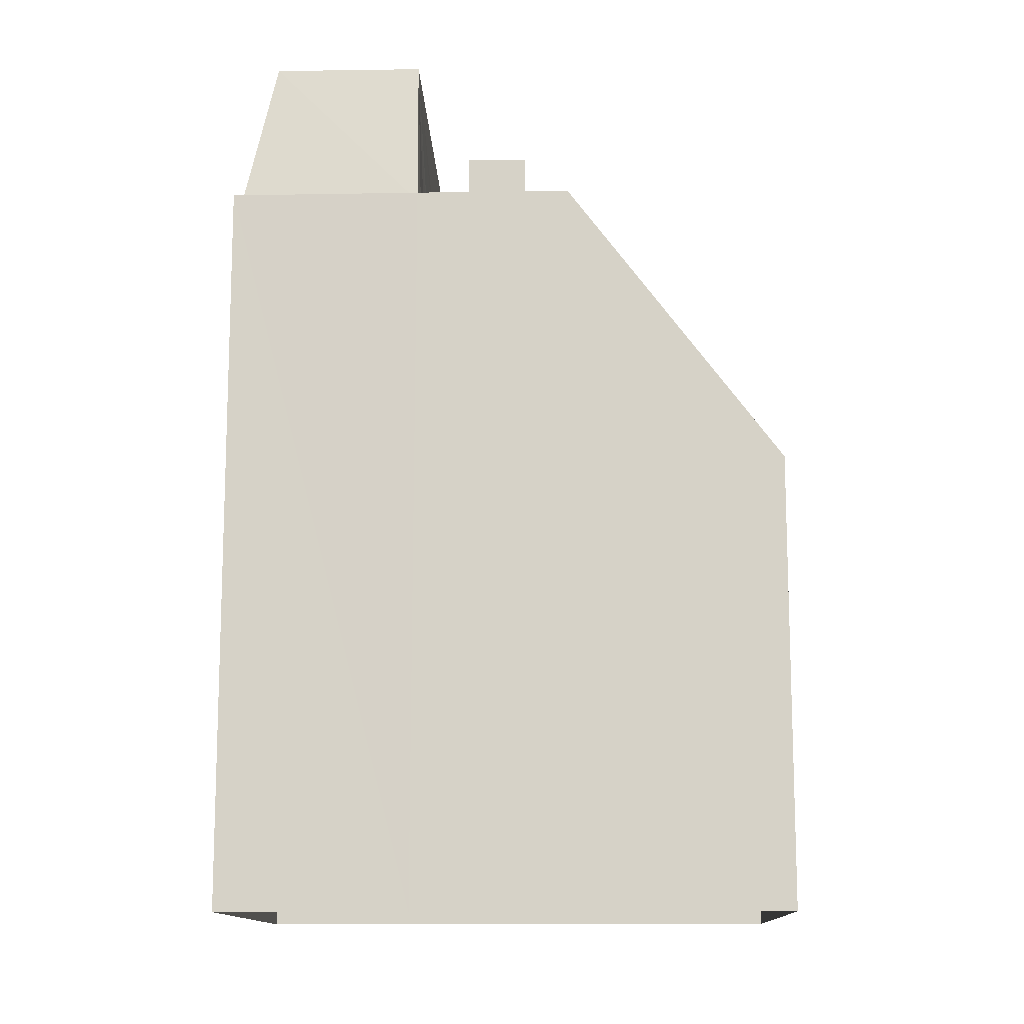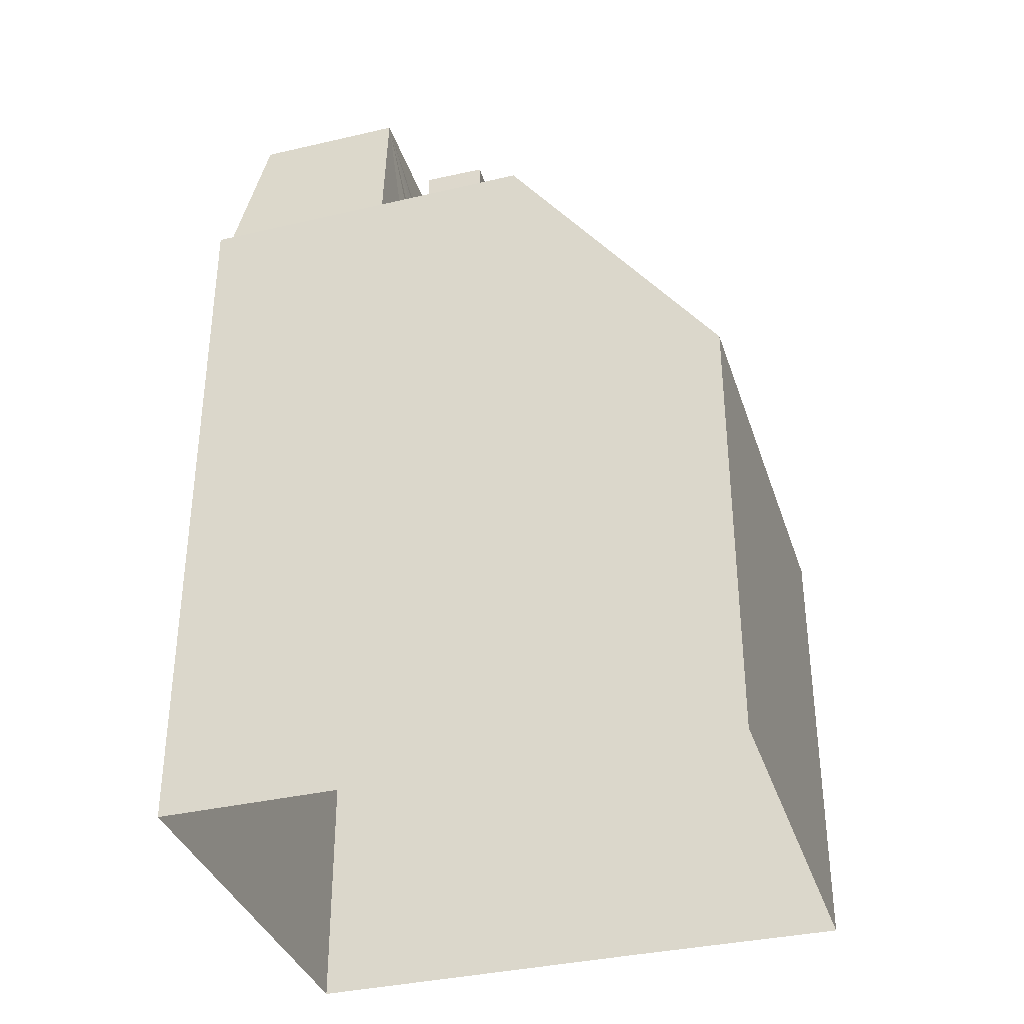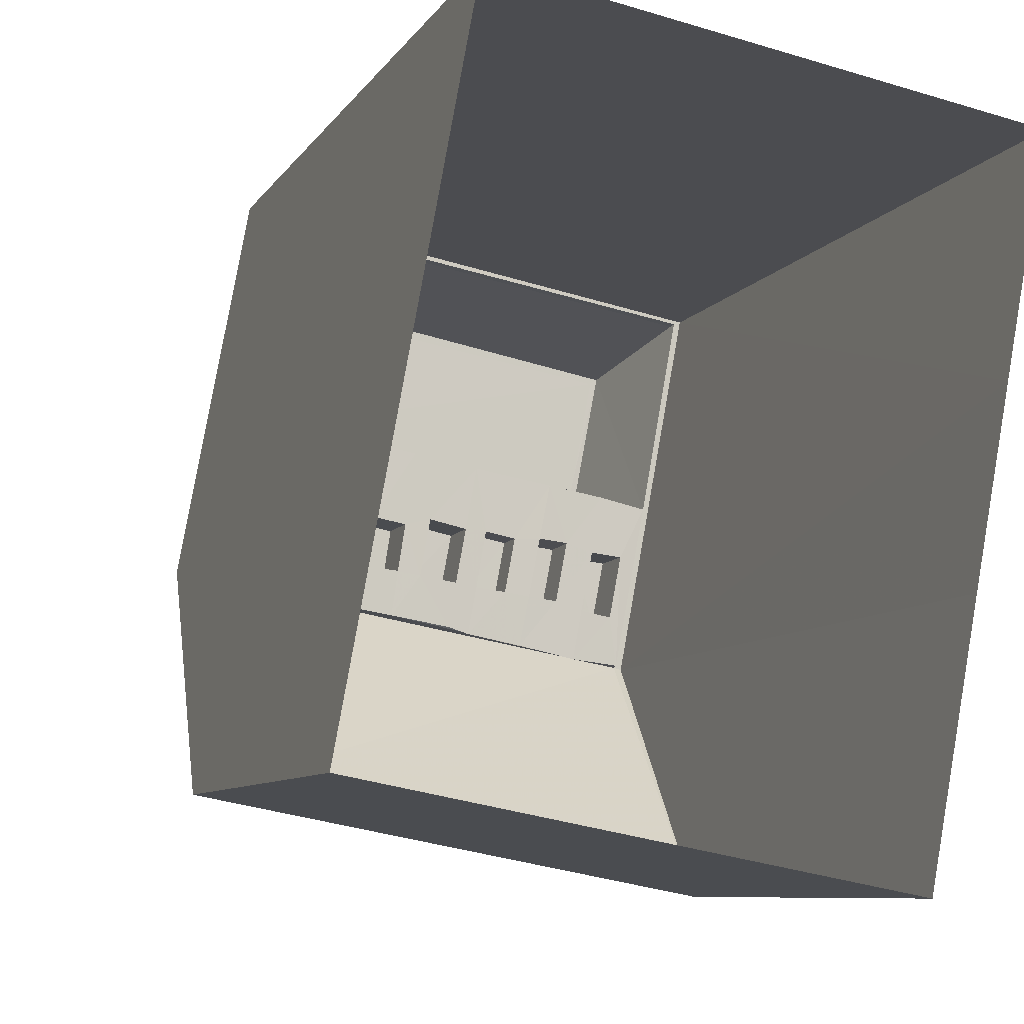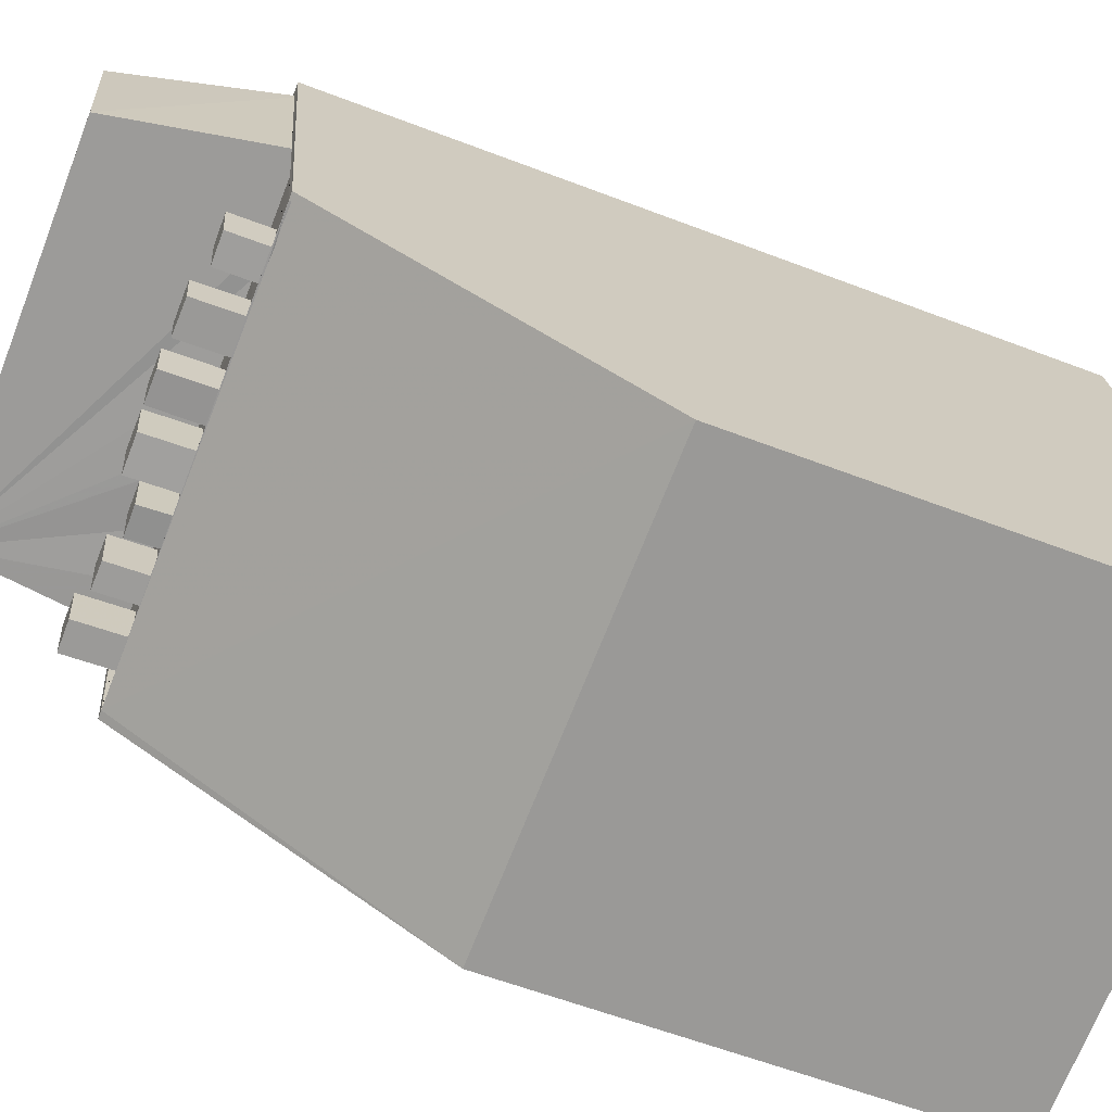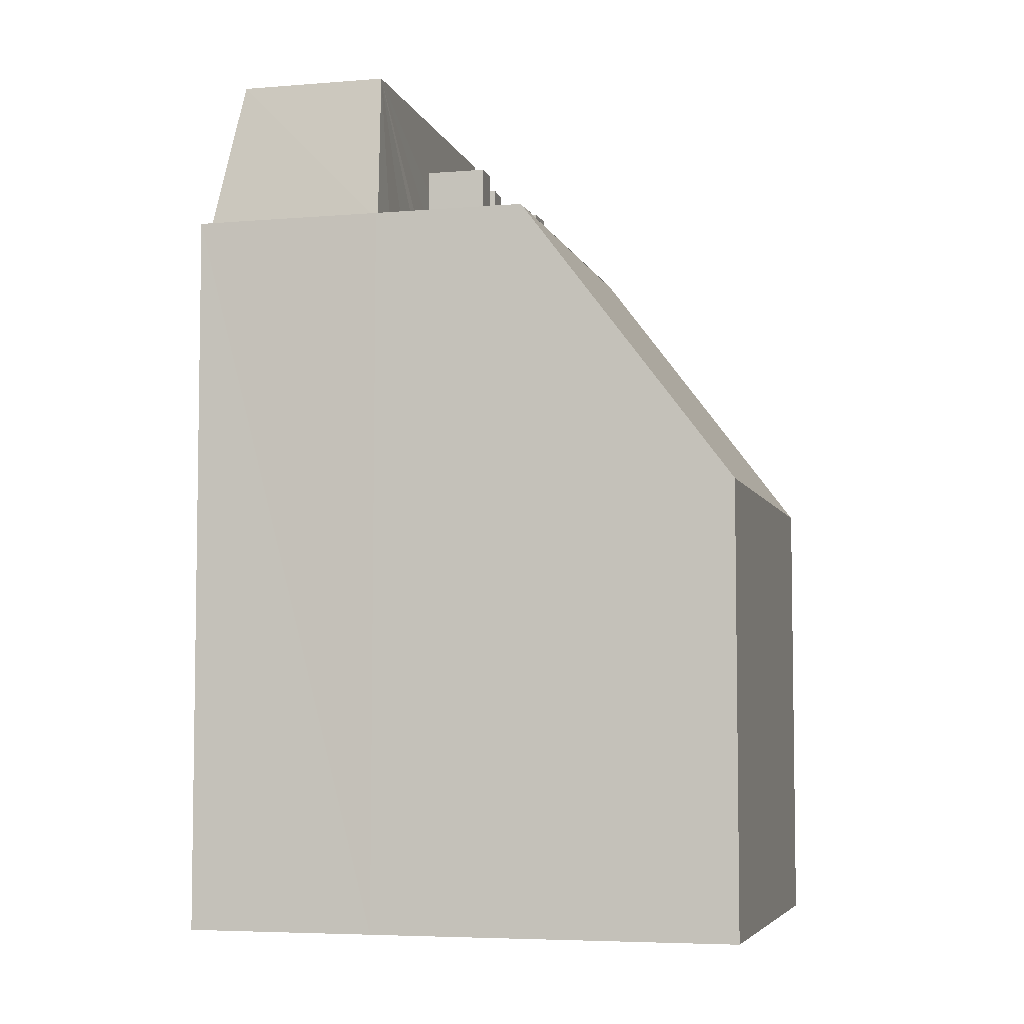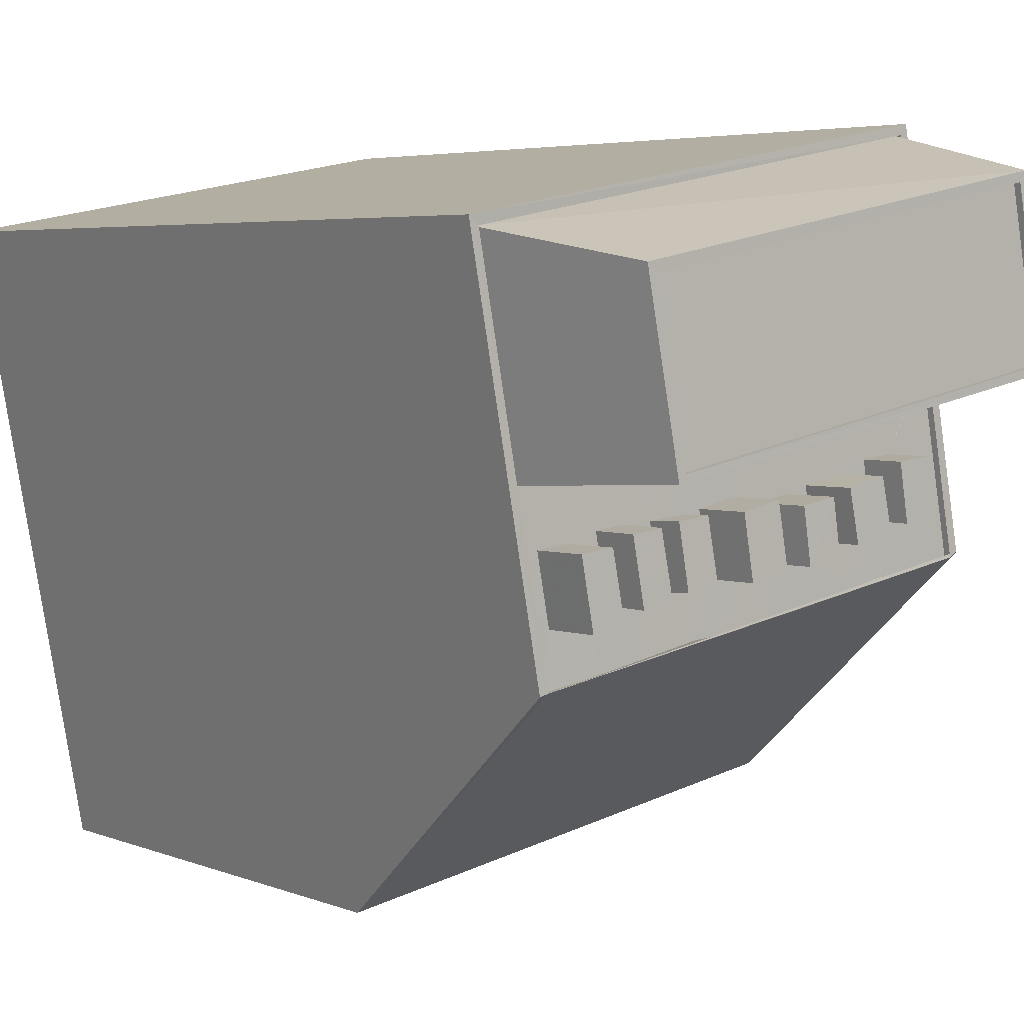
<metadata>
{"format":"obj","ext":"obj","renderer":"f3d","projection":"perspective","resolution":1024,"background":"white","views":[{"elev":-12.6,"azim":-77.3,"up":"+Z"},{"elev":-35.7,"azim":-62.3,"up":"+Z"},{"elev":-7.6,"azim":162.2,"up":"+Y"},{"elev":-58.8,"azim":68.3,"up":"+Y"},{"elev":-5.5,"azim":-64.9,"up":"+Z"},{"elev":4.5,"azim":-38.0,"up":"+Y"}]}
</metadata>
<code>
v 1.237e+05 7.852e+05 19.1
v 1.237e+05 7.852e+05 19.09
v 1.237e+05 7.852e+05 19.1
v 1.237e+05 7.852e+05 19.09
v 1.237e+05 7.852e+05 19.09
v 1.237e+05 7.852e+05 19.1
v 1.237e+05 7.852e+05 19.09
v 1.237e+05 7.852e+05 48.56
v 1.237e+05 7.852e+05 37.09
v 1.237e+05 7.852e+05 37.1
v 1.237e+05 7.852e+05 48.56
v 1.237e+05 7.852e+05 48.56
v 1.237e+05 7.852e+05 48.31
v 1.237e+05 7.852e+05 48.31
v 1.237e+05 7.852e+05 48.31
v 1.237e+05 7.852e+05 48.31
v 1.237e+05 7.852e+05 48.31
v 1.237e+05 7.852e+05 48.31
v 1.237e+05 7.852e+05 48.31
v 1.237e+05 7.852e+05 48.31
v 1.237e+05 7.852e+05 48.31
v 1.237e+05 7.852e+05 48.31
v 1.237e+05 7.852e+05 48.31
v 1.237e+05 7.852e+05 48.31
v 1.237e+05 7.852e+05 48.31
v 1.237e+05 7.852e+05 48.31
v 1.237e+05 7.852e+05 48.31
v 1.237e+05 7.852e+05 48.31
v 1.237e+05 7.852e+05 48.31
v 1.237e+05 7.852e+05 48.31
v 1.237e+05 7.852e+05 48.31
v 1.237e+05 7.852e+05 48.31
v 1.237e+05 7.852e+05 48.31
v 1.237e+05 7.852e+05 48.31
v 1.237e+05 7.852e+05 48.31
v 1.237e+05 7.852e+05 48.31
v 1.237e+05 7.852e+05 48.31
v 1.237e+05 7.852e+05 48.31
v 1.237e+05 7.852e+05 48.31
v 1.237e+05 7.852e+05 48.31
v 1.237e+05 7.852e+05 48.31
v 1.237e+05 7.852e+05 48.31
v 1.237e+05 7.852e+05 48.31
v 1.237e+05 7.852e+05 48.31
v 1.237e+05 7.852e+05 48.31
v 1.237e+05 7.852e+05 48.31
v 1.237e+05 7.852e+05 48.31
v 1.237e+05 7.852e+05 48.31
v 1.237e+05 7.852e+05 48.31
v 1.237e+05 7.852e+05 48.31
v 1.237e+05 7.852e+05 48.31
v 1.237e+05 7.852e+05 48.31
v 1.237e+05 7.852e+05 48.31
v 1.237e+05 7.852e+05 48.31
v 1.237e+05 7.852e+05 48.31
v 1.237e+05 7.852e+05 48.31
v 1.237e+05 7.852e+05 48.31
v 1.237e+05 7.852e+05 48.31
v 1.237e+05 7.852e+05 48.31
v 1.237e+05 7.852e+05 48.56
v 1.237e+05 7.852e+05 48.56
v 1.237e+05 7.852e+05 48.56
v 1.237e+05 7.852e+05 48.56
v 1.237e+05 7.852e+05 48.56
v 1.237e+05 7.852e+05 48.56
v 1.237e+05 7.852e+05 48.56
v 1.237e+05 7.852e+05 48.56
v 1.237e+05 7.852e+05 48.56
v 1.237e+05 7.852e+05 48.56
v 1.237e+05 7.852e+05 48.56
v 1.237e+05 7.852e+05 48.31
v 1.237e+05 7.852e+05 54.6
v 1.237e+05 7.852e+05 48.31
v 1.237e+05 7.852e+05 54.6
v 1.237e+05 7.852e+05 48.31
v 1.237e+05 7.852e+05 54.6
v 1.237e+05 7.852e+05 48.31
v 1.237e+05 7.852e+05 54.6
v 1.237e+05 7.852e+05 50.31
v 1.237e+05 7.852e+05 50.31
v 1.237e+05 7.852e+05 50.31
v 1.237e+05 7.852e+05 50.31
v 1.237e+05 7.852e+05 49.98
v 1.237e+05 7.852e+05 49.98
v 1.237e+05 7.852e+05 49.98
v 1.237e+05 7.852e+05 49.98
v 1.237e+05 7.852e+05 49.61
v 1.237e+05 7.852e+05 49.61
v 1.237e+05 7.852e+05 49.61
v 1.237e+05 7.852e+05 49.61
v 1.237e+05 7.852e+05 50.29
v 1.237e+05 7.852e+05 50.29
v 1.237e+05 7.852e+05 50.29
v 1.237e+05 7.852e+05 50.29
v 1.237e+05 7.852e+05 50.38
v 1.237e+05 7.852e+05 50.38
v 1.237e+05 7.852e+05 50.38
v 1.237e+05 7.852e+05 50.38
v 1.237e+05 7.852e+05 49.9
v 1.237e+05 7.852e+05 49.9
v 1.237e+05 7.852e+05 49.9
v 1.237e+05 7.852e+05 49.9
v 1.237e+05 7.852e+05 50.27
v 1.237e+05 7.852e+05 50.27
v 1.237e+05 7.852e+05 50.27
v 1.237e+05 7.852e+05 50.27
v 1.237e+05 7.852e+05 54.6
v 1.237e+05 7.852e+05 54.6
v 1.237e+05 7.852e+05 54.6
v 1.237e+05 7.852e+05 54.6
v 1.237e+05 7.852e+05 54.35
v 1.237e+05 7.852e+05 54.35
v 1.237e+05 7.852e+05 54.35
v 1.237e+05 7.852e+05 54.35
f 1 2 3
f 4 5 2
f 6 1 3
f 2 5 7
f 3 2 7
f 8 9 10
f 10 11 8
f 12 9 8
f 13 14 15
f 13 16 17
f 15 14 18
f 19 17 20
f 17 16 20
f 21 17 19
f 14 13 17
f 22 21 19
f 23 18 21
f 18 24 15
f 21 22 23
f 25 24 18
f 23 25 18
f 26 27 28
f 26 28 29
f 30 31 27
f 30 32 31
f 33 32 30
f 26 29 34
f 33 30 35
f 26 30 27
f 36 37 38
f 39 36 38
f 40 41 42
f 41 43 42
f 44 43 41
f 36 44 41
f 45 44 36
f 36 39 45
f 46 23 22
f 28 46 22
f 47 24 25
f 32 24 48
f 49 28 27
f 49 47 46
f 32 48 31
f 48 47 49
f 49 46 28
f 48 24 47
f 50 45 39
f 51 50 39
f 52 43 44
f 52 53 43
f 50 51 54
f 54 52 50
f 52 55 53
f 54 55 52
f 37 34 29
f 29 38 37
f 34 40 35
f 35 42 33
f 40 42 35
f 37 40 34
f 53 55 56
f 54 51 57
f 56 57 58
f 53 56 58
f 57 51 59
f 58 57 59
f 60 61 62
f 62 63 64
f 65 66 67
f 68 65 67
f 64 69 68
f 69 70 65
f 61 63 62
f 63 69 64
f 68 69 65
f 71 72 73
f 74 72 71
f 75 74 71
f 73 76 77
f 72 76 73
f 78 77 76
f 78 20 77
f 79 80 81
f 82 79 81
f 83 84 85
f 86 83 85
f 87 88 89
f 87 90 88
f 91 92 93
f 91 94 92
f 95 96 97
f 95 98 96
f 99 100 101
f 99 102 100
f 103 104 105
f 106 103 105
f 78 76 107
f 72 74 108
f 72 107 76
f 78 107 109
f 110 72 108
f 107 72 110
f 111 112 113
f 114 111 113
f 108 74 78
f 109 108 78
f 9 5 4
f 10 9 4
f 9 7 5
f 9 12 7
f 2 10 4
f 67 11 10
f 2 67 10
f 11 66 8
f 58 8 53
f 67 66 11
f 53 8 43
f 15 66 13
f 43 8 42
f 24 66 15
f 42 8 33
f 32 66 24
f 33 8 32
f 8 66 32
f 62 3 12
f 62 12 60
f 3 7 12
f 68 2 1
f 68 67 2
f 68 6 64
f 68 1 6
f 8 61 60
f 12 8 60
f 73 63 71
f 58 59 75
f 75 71 61
f 58 75 8
f 71 63 61
f 8 75 61
f 69 63 73
f 77 69 73
f 16 13 66
f 65 16 66
f 3 62 64
f 6 3 64
f 22 19 74
f 28 22 74
f 19 20 74
f 29 28 74
f 38 29 74
f 51 74 75
f 39 38 74
f 59 51 75
f 51 39 74
f 74 20 78
f 16 70 20
f 16 65 70
f 20 69 77
f 20 70 69
f 56 82 81
f 56 55 82
f 80 56 81
f 80 57 56
f 79 57 80
f 79 54 57
f 55 54 79
f 82 55 79
f 52 86 85
f 52 44 86
f 84 52 85
f 84 50 52
f 83 50 84
f 83 45 50
f 44 45 83
f 86 44 83
f 40 87 89
f 41 40 89
f 88 41 89
f 88 36 41
f 90 36 88
f 90 37 36
f 40 37 90
f 87 40 90
f 26 91 93
f 26 34 91
f 30 26 93
f 92 30 93
f 35 30 92
f 94 35 92
f 91 35 94
f 91 34 35
f 27 97 96
f 49 27 96
f 48 49 96
f 98 48 96
f 31 48 98
f 95 31 98
f 97 31 95
f 97 27 31
f 21 99 101
f 17 21 101
f 14 17 101
f 100 14 101
f 102 14 100
f 102 18 14
f 99 18 102
f 99 21 18
f 47 106 105
f 47 25 106
f 104 47 105
f 104 46 47
f 103 46 104
f 103 23 46
f 25 23 103
f 106 25 103
f 108 114 113
f 110 108 113
f 110 113 112
f 107 110 112
f 107 112 111
f 109 107 111
f 109 111 114
f 108 109 114

</code>
